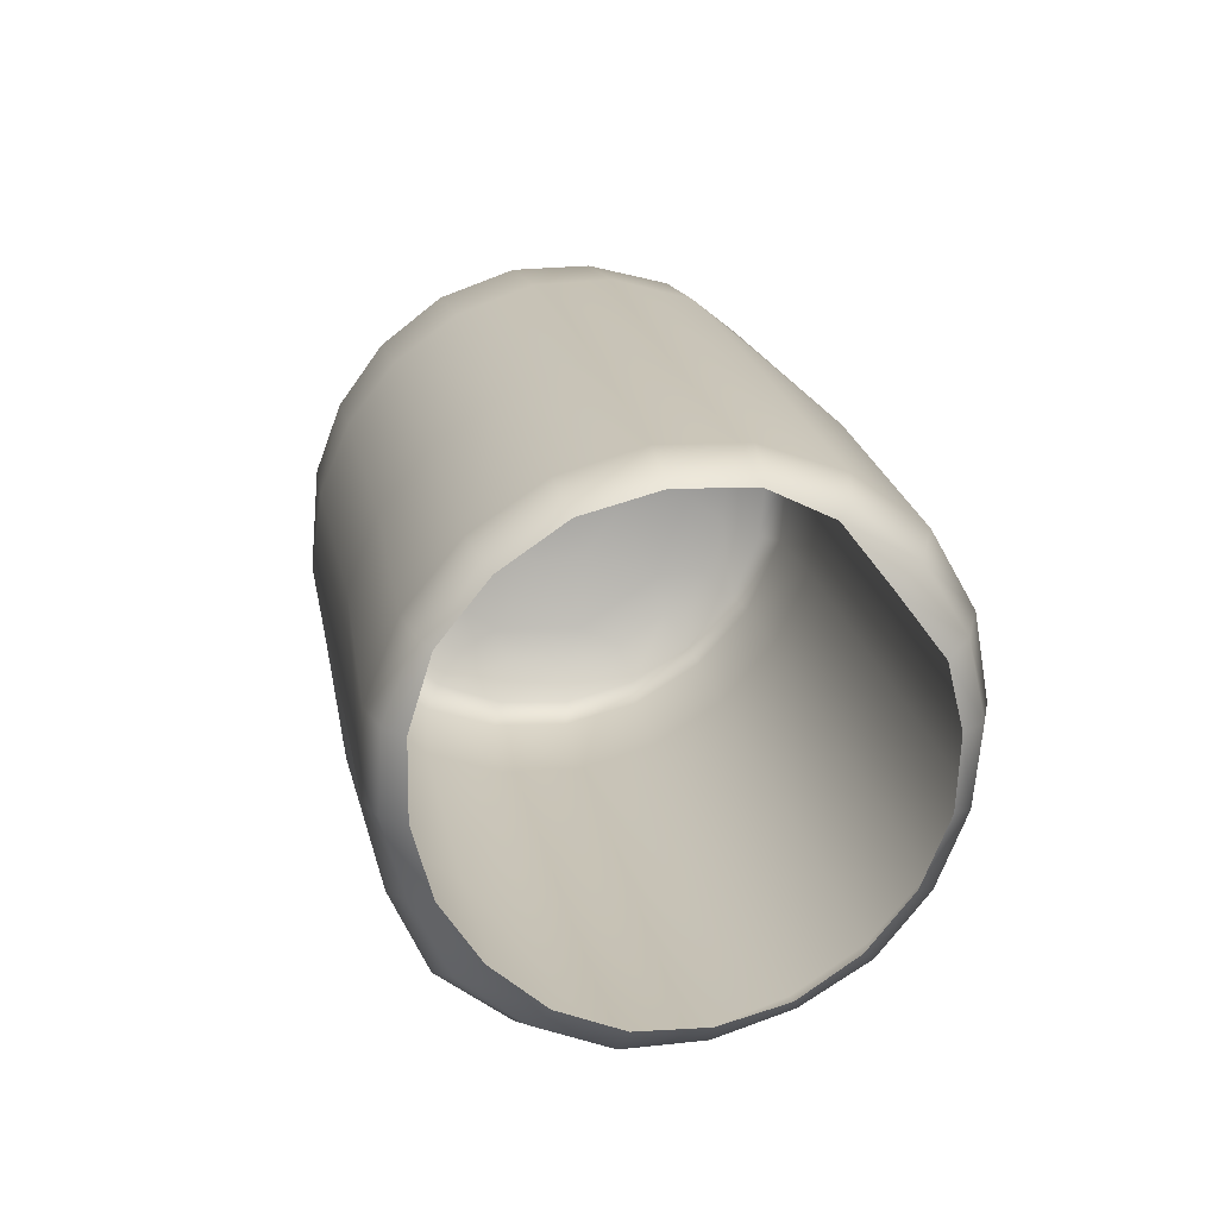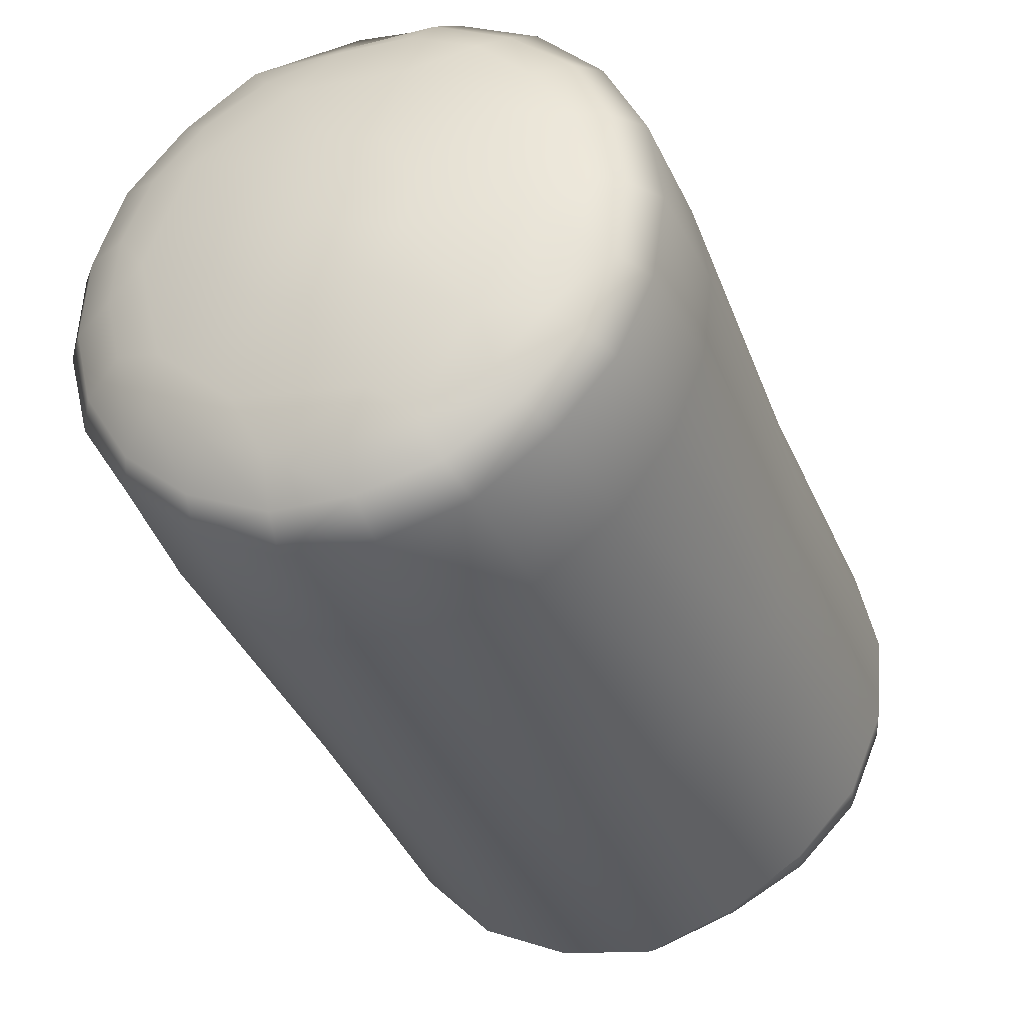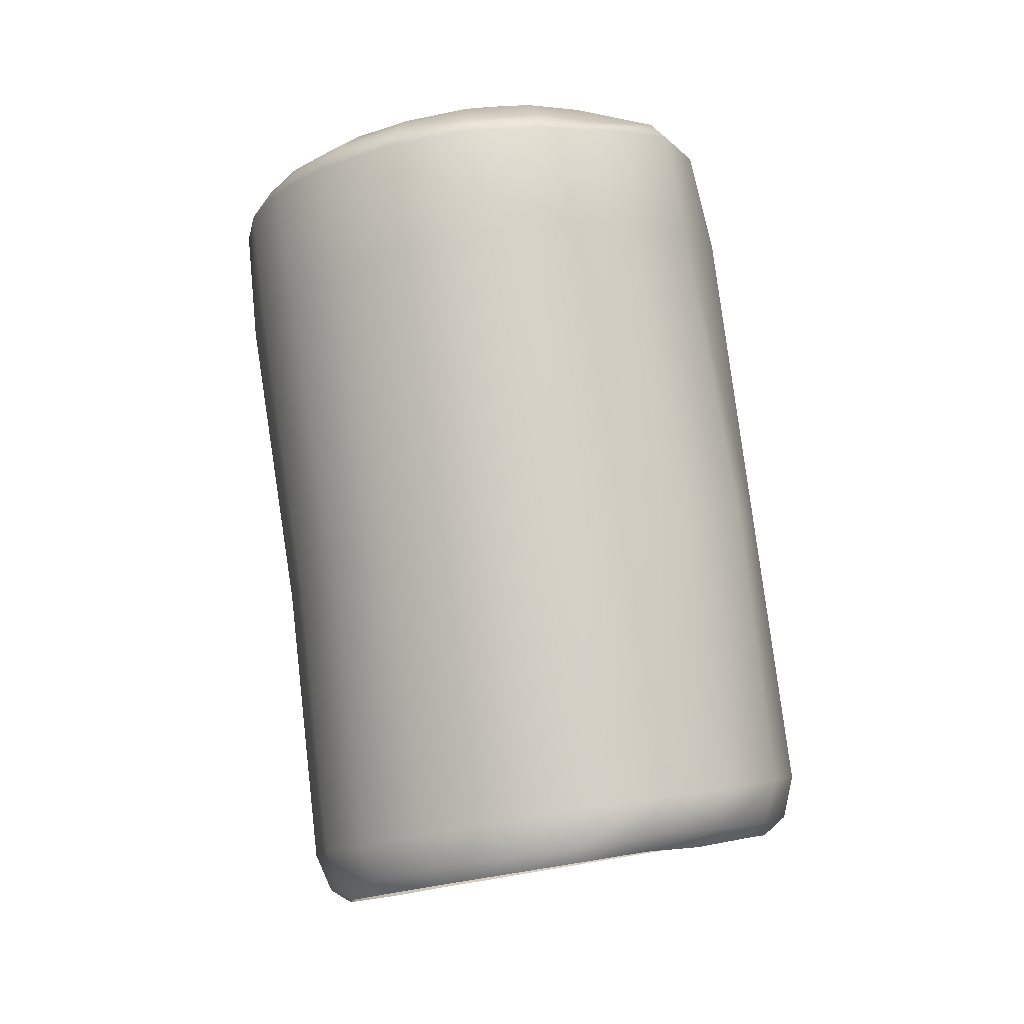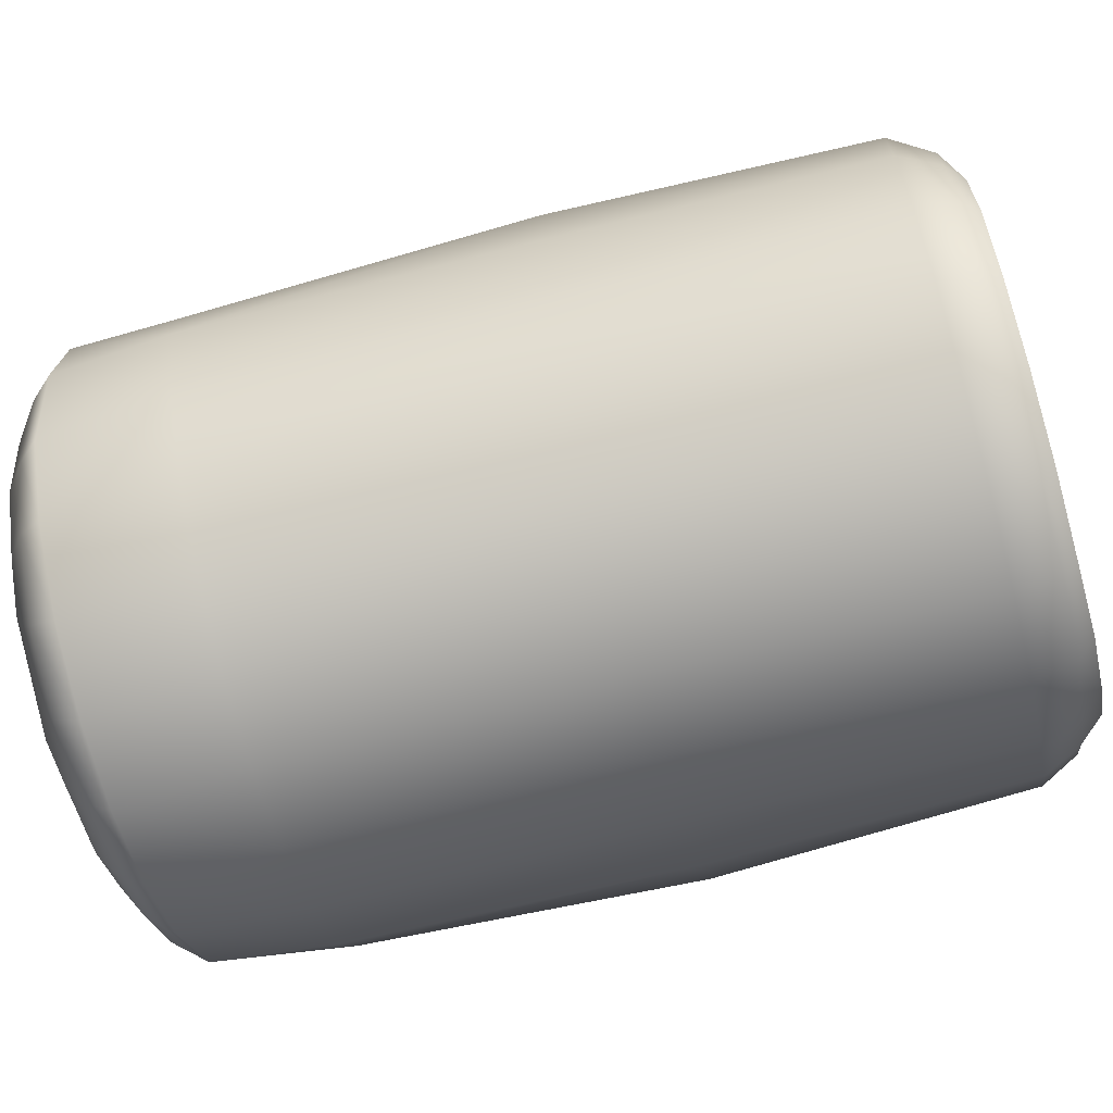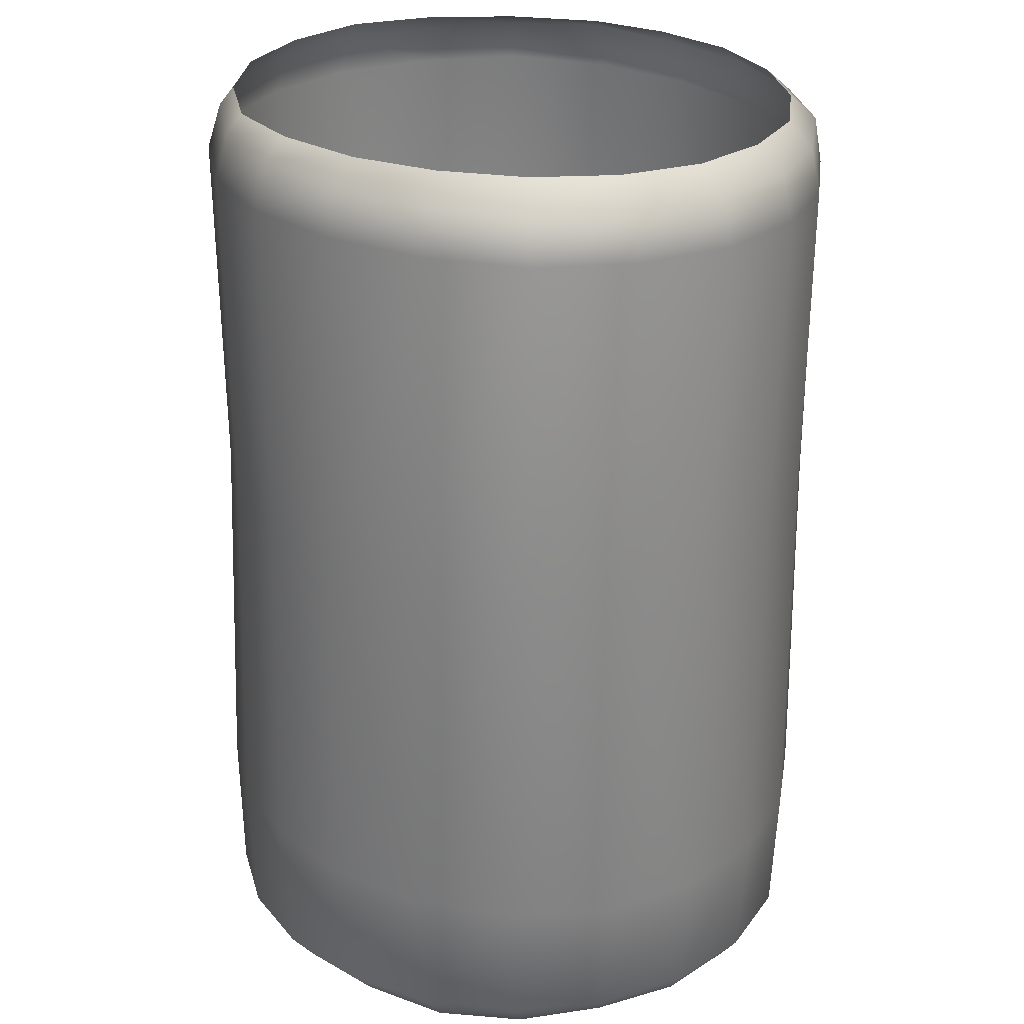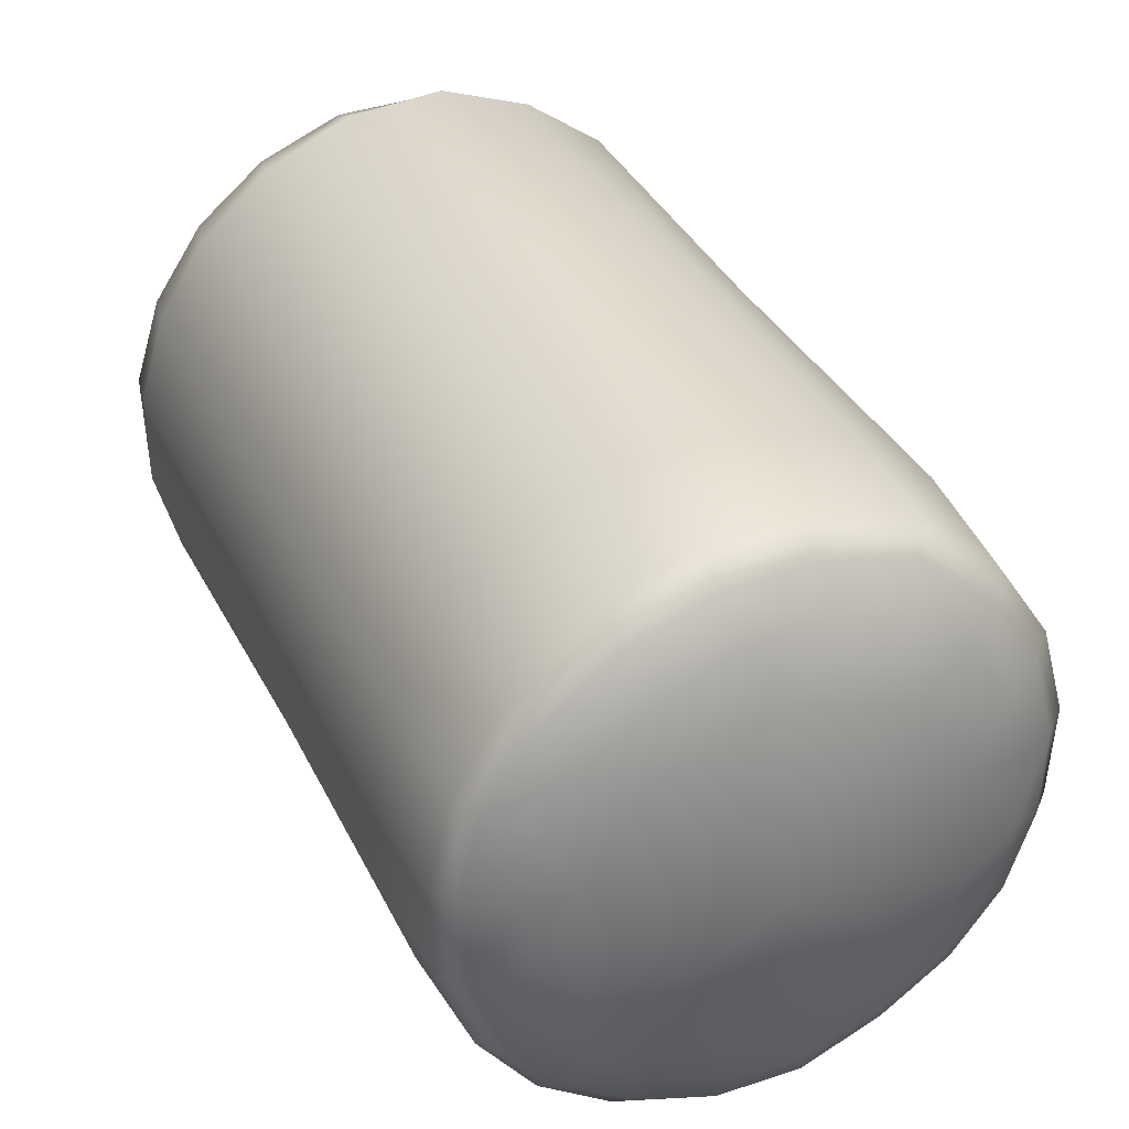
<metadata>
{"format":"obj","ext":"obj","renderer":"f3d","projection":"perspective","resolution":1024,"background":"white","views":[{"elev":-60.7,"azim":-50.6,"up":"+Y"},{"elev":-50.1,"azim":-161.3,"up":"+Z"},{"elev":1.8,"azim":-41.0,"up":"+Y"},{"elev":4.6,"azim":-86.6,"up":"+Z"},{"elev":-49.4,"azim":-2.0,"up":"+Z"},{"elev":19.9,"azim":154.9,"up":"+Z"}]}
</metadata>
<code>
g wall10
v 0.3039 -0.09793 1.47
v -0.1766 -0.6354 1.67
v -0.139 -0.09534 1.524
v 0.2924 -0.6433 1.623
v 0.7055 -0.1606 1.262
v 0.294 -2.23 2.045
v -0.1881 -2.21 2.113
v -0.1864 -3.713 2.445
v 0.7186 -0.6969 1.431
v 1.027 -0.237 0.942
v 0.6835 -2.295 1.799
v 0.2634 -3.728 2.36
v -0.1924 -3.94 2.377
v 1.037 -0.7867 1.105
v 1.222 -0.3426 0.5444
v 0.9691 -2.378 1.482
v 0.6511 -3.777 2.14
v 0.2236 -3.971 2.32
v -0.2108 -4.061 2.23
v 0.2069 -4.065 2.204
v 0.5969 -4.001 2.13
v 0.5205 -4.106 2.051
v 1.233 -0.895 0.6911
v 1.28 -0.4467 0.1224
v 1.168 -2.475 1.081
v 0.9426 -3.856 1.822
v 0.8862 -4.077 1.839
v 0.7949 -4.177 1.797
v 1.291 -1.003 0.2625
v 1.21 -0.5462 -0.2986
v 1.232 -2.582 0.6646
v 1.13 -3.952 1.445
v 1.082 -4.157 1.48
v 0.9709 -4.262 1.467
v 1.22 -1.114 -0.1711
v 1.012 -0.6396 -0.6752
v 1.169 -2.691 0.2445
v 1.201 -4.055 1.034
v 1.16 -4.253 1.082
v 1.04 -4.355 1.102
v 1.026 -1.215 -0.568
v 0.713 -0.716 -0.9764
v 0.9905 -2.791 -0.1457
v 1.147 -4.159 0.6209
v 1.101 -4.343 0.6807
v 0.9952 -4.446 0.7374
v 0.7192 -1.298 -0.8938
v 0.3453 -0.7862 -1.177
v 0.7058 -2.877 -0.4842
v 0.9823 -4.264 0.2312
v 0.933 -4.439 0.3111
v 0.8262 -4.531 0.411
v 0.329 -1.353 -1.115
v -0.07163 -0.7888 -1.239
v 0.3184 -2.939 -0.7338
v 0.6975 -4.356 -0.1019
v 0.6583 -4.521 -0.004931
v 0.566 -4.601 0.142
v -0.1133 -1.368 -1.175
v -0.491 -0.7618 -1.174
v -0.1442 -2.966 -0.8433
v 0.301 -4.412 -0.3172
v 0.2754 -4.568 -0.1964
v 0.2254 -4.644 -0.02532
v -0.5567 -1.341 -1.072
v -0.8583 -0.6874 -0.9701
v -0.5942 -2.927 -0.6982
v -0.1477 -4.437 -0.4092
v -0.1489 -4.59 -0.2647
v -0.1529 -4.655 -0.08044
v -0.9353 -1.281 -0.8368
v -1.149 -0.611 -0.6967
v -0.9554 -2.859 -0.4406
v -0.5869 -4.394 -0.2951
v -0.5643 -4.546 -0.1738
v -0.5319 -4.644 -0.03386
v -1.217 -1.2 -0.5267
v -1.344 -0.5173 -0.3564
v -1.234 -2.777 -0.1294
v -0.9744 -4.338 -0.09283
v -0.9453 -4.508 -0.001675
v -0.8788 -4.598 0.1193
v -1.4 -1.107 -0.1692
v -1.438 -0.4146 0.02895
v -1.423 -2.684 0.2303
v -1.297 -4.264 0.1964
v -1.254 -4.461 0.2841
v -1.181 -4.527 0.3718
v -1.48 -1.006 0.2199
v -1.414 -0.3087 0.4372
v -1.491 -2.583 0.6266
v -1.449 -2.483 1.017
v -1.498 -4.167 0.5759
v -1.449 -4.363 0.646
v -1.385 -4.432 0.687
v -1.447 -0.9031 0.6273
v -1.257 -0.2132 0.8293
v -1.571 -4.06 0.9957
v -1.517 -4.254 1.048
v -1.457 -4.331 1.07
v -1.288 -0.8024 1.023
v -0.9849 -0.1355 1.15
v -1.511 -3.955 1.418
v -1.461 -4.148 1.452
v -1.411 -4.229 1.458
v -1.325 -3.859 1.805
v -1.281 -4.055 1.823
v -1.232 -4.139 1.812
v -0.9971 -3.98 2.132
v -0.9578 -4.068 2.099
v -1.02 -0.7172 1.347
v -0.6174 -0.1123 1.416
v -1.287 -2.383 1.414
v -1.014 -2.302 1.733
v -1.026 -3.782 2.125
v -0.611 -3.936 2.303
v -0.6156 -4.033 2.242
v -0.6385 -0.6516 1.593
v -0.139 -0.09534 1.524
v -0.1766 -0.6354 1.67
v -0.1881 -2.21 2.113
v -0.6482 -2.24 1.99
v -0.6335 -3.73 2.341
v -0.1864 -3.713 2.445
v -0.1924 -3.94 2.377
v -0.2108 -4.061 2.23
v -1.281 -0.1755 0.3991
v -1.414 -0.3087 0.4372
v -1.438 -0.4146 0.02895
v -1.307 -0.273 0.01402
v -1.344 -0.5173 -0.3564
v -1.149 -0.1076 0.7647
v -1.257 -0.2132 0.8293
v -1.226 -0.3642 -0.3445
v -1.149 -0.611 -0.6967
v -0.8868 -0.04992 1.054
v -0.9849 -0.1355 1.15
v -1.048 -0.4615 -0.6626
v -0.8583 -0.6874 -0.9701
v -0.5334 -0.02215 1.303
v -0.6174 -0.1123 1.416
v -0.7668 -0.5292 -0.9109
v -0.491 -0.7618 -1.174
v -0.09612 -0.02963 1.357
v -0.139 -0.09534 1.524
v -0.4242 -0.5823 -1.103
v -0.07163 -0.7888 -1.239
v 0.3259 0.003715 1.311
v 0.3039 -0.09793 1.47
v -0.04301 -0.6058 -1.151
v 0.3453 -0.7862 -1.177
v 0.6782 -0.06381 1.127
v 0.7055 -0.1606 1.262
v 0.3335 -0.6251 -1.085
v 0.713 -0.716 -0.9764
v 0.9683 -0.1368 0.842
v 1.027 -0.237 0.942
v 0.6873 -0.5688 -0.9015
v 1.012 -0.6396 -0.6752
v 1.138 -0.2327 0.4934
v 1.222 -0.3426 0.5444
v 0.961 -0.5033 -0.625
v 1.21 -0.5462 -0.2986
v 1.198 -0.3314 0.1087
v 1.28 -0.4467 0.1224
v 1.142 -0.4193 -0.2624
v 0.5348 0.01447 0.9511
v 0.7871 -0.04338 0.7146
v 0.9378 -0.1216 0.4234
v 0.9951 -0.2065 0.09992
v 0.9477 -0.2806 -0.2242
v 0.8014 -0.349 -0.5269
v 0.2349 0.0559 1.101
v 0.5592 0.02456 0.6316
v 0.8082 -0.1129 0.1717
v 0.7306 -0.2385 -0.3457
v 0.5704 -0.397 -0.7707
v -0.1215 0.0642 1.157
v 0.3966 -0.303 -0.7105
v 0.3047 -0.4647 -0.9223
v 0.07048 0.1027 0.8661
v -0.4593 0.06374 1.105
v -0.06715 -0.4519 -0.9868
v -0.7587 0.03296 0.9138
v -0.1756 -0.3506 -0.8091
v -0.3663 -0.4411 -0.9606
v -0.4663 0.09109 0.7739
v -0.9831 -0.02766 0.6558
v -0.6973 -0.4134 -0.8018
v -1.121 -0.1018 0.3762
v -0.6648 -0.2689 -0.5916
v -0.9245 -0.3589 -0.613
v -0.8444 -0.01018 0.393
v -1.16 -0.1932 0.02195
v -1.091 -0.2627 -0.2803
v -0.9197 -0.1472 -0.1278
v -0.2181 -0.1088 -0.3767
v -0.4198 -0.06338 -0.1867
v 0 -5.955e-08 2.807e-07
v 0.06016 -0.1281 -0.4121
v -0.468 0.0005937 0.08067
v -0.3451 0.06063 0.3236
v 0.3059 -0.11 -0.2812
v -0.09802 0.08938 0.4508
v 0.427 -0.05931 -0.03689
v 0.1791 0.06938 0.4129
v 0.3795 0.009887 0.2263
g wall10_0
f 3 2 1
f 2 4 1
f 1 4 5
f 6 4 2
f 7 6 2
f 7 8 6
f 4 9 5
f 5 9 10
f 6 11 4
f 11 9 4
f 8 12 6
f 6 12 11
f 8 13 12
f 9 14 10
f 10 14 15
f 11 16 9
f 16 14 9
f 12 17 11
f 11 17 16
f 13 18 12
f 12 18 17
f 13 19 18
f 19 20 18
f 18 20 21
f 18 21 17
f 20 22 21
f 14 23 15
f 15 23 24
f 16 25 14
f 25 23 14
f 17 26 16
f 17 21 26
f 16 26 25
f 21 22 27
f 21 27 26
f 22 28 27
f 23 29 24
f 24 29 30
f 25 31 23
f 31 29 23
f 26 32 25
f 26 27 32
f 25 32 31
f 27 28 33
f 27 33 32
f 28 34 33
f 29 35 30
f 30 35 36
f 31 37 29
f 37 35 29
f 32 38 31
f 32 33 38
f 31 38 37
f 33 34 39
f 33 39 38
f 34 40 39
f 35 41 36
f 36 41 42
f 37 43 35
f 43 41 35
f 38 44 37
f 38 39 44
f 37 44 43
f 39 40 45
f 39 45 44
f 40 46 45
f 41 47 42
f 42 47 48
f 43 49 41
f 49 47 41
f 44 50 43
f 44 45 50
f 43 50 49
f 45 46 51
f 45 51 50
f 46 52 51
f 47 53 48
f 48 53 54
f 49 55 47
f 55 53 47
f 50 56 49
f 50 51 56
f 49 56 55
f 51 52 57
f 51 57 56
f 52 58 57
f 53 59 54
f 54 59 60
f 55 61 53
f 61 59 53
f 56 62 55
f 56 57 62
f 55 62 61
f 57 58 63
f 57 63 62
f 58 64 63
f 59 65 60
f 60 65 66
f 61 67 59
f 67 65 59
f 62 68 61
f 62 63 68
f 61 68 67
f 63 64 69
f 63 69 68
f 64 70 69
f 65 71 66
f 66 71 72
f 67 73 65
f 73 71 65
f 68 74 67
f 68 69 74
f 67 74 73
f 69 70 75
f 69 75 74
f 70 76 75
f 71 77 72
f 72 77 78
f 73 79 71
f 79 77 71
f 74 80 73
f 74 75 80
f 73 80 79
f 75 76 81
f 75 81 80
f 76 82 81
f 77 83 78
f 78 83 84
f 79 85 77
f 85 83 77
f 80 86 79
f 80 81 86
f 79 86 85
f 81 82 87
f 81 87 86
f 82 88 87
f 83 89 84
f 84 89 90
f 85 91 83
f 91 89 83
f 91 92 89
f 86 93 85
f 86 87 93
f 85 93 91
f 87 88 94
f 87 94 93
f 88 95 94
f 89 96 90
f 92 96 89
f 90 96 97
f 93 98 91
f 93 94 98
f 91 98 92
f 94 95 99
f 94 99 98
f 95 100 99
f 96 101 97
f 101 96 92
f 97 101 102
f 98 99 103
f 98 103 92
f 99 100 104
f 99 104 103
f 100 105 104
f 92 103 106
f 103 104 106
f 104 105 107
f 104 107 106
f 105 108 107
f 107 108 109
f 108 110 109
f 101 111 102
f 102 111 112
f 113 101 92
f 113 92 106
f 113 114 101
f 113 106 114
f 114 111 101
f 106 107 115
f 106 115 114
f 107 109 115
f 109 110 116
f 110 117 116
f 111 118 112
f 112 118 119
f 118 120 119
f 121 120 118
f 114 122 111
f 122 118 111
f 114 115 122
f 122 121 118
f 115 109 123
f 115 123 122
f 122 123 121
f 109 116 123
f 123 124 121
f 123 116 124
f 116 125 124
f 116 117 125
f 117 126 125
f 129 128 127
f 130 129 127
f 131 129 130
f 127 128 132
f 128 133 132
f 134 131 130
f 135 131 134
f 132 133 136
f 133 137 136
f 138 135 134
f 139 135 138
f 136 137 140
f 137 141 140
f 142 139 138
f 143 139 142
f 140 141 144
f 141 145 144
f 146 143 142
f 147 143 146
f 144 145 148
f 145 149 148
f 150 147 146
f 151 147 150
f 148 149 152
f 149 153 152
f 154 151 150
f 155 151 154
f 152 153 156
f 153 157 156
f 158 155 154
f 159 155 158
f 156 157 160
f 157 161 160
f 162 159 158
f 163 159 162
f 160 161 164
f 161 165 164
f 165 163 166
f 166 163 162
f 164 165 166
f 152 156 167
f 156 160 168
f 156 168 167
f 160 164 169
f 160 169 168
f 164 166 170
f 164 170 169
f 166 162 171
f 166 171 170
f 162 158 172
f 162 172 171
f 152 167 173
f 148 152 173
f 168 174 167
f 167 174 173
f 169 175 168
f 170 175 169
f 175 174 168
f 171 176 170
f 172 176 171
f 176 175 170
f 158 177 172
f 158 154 177
f 148 173 178
f 144 148 178
f 177 179 172
f 179 176 172
f 154 180 177
f 180 179 177
f 154 150 180
f 173 181 178
f 174 181 173
f 144 178 182
f 178 181 182
f 140 144 182
f 150 183 180
f 150 146 183
f 140 182 184
f 136 140 184
f 183 185 180
f 185 179 180
f 146 186 183
f 186 185 183
f 146 142 186
f 182 187 184
f 181 187 182
f 136 184 188
f 184 187 188
f 132 136 188
f 142 189 186
f 142 138 189
f 132 188 190
f 127 132 190
f 189 191 186
f 191 185 186
f 138 192 189
f 192 191 189
f 138 134 192
f 188 193 190
f 187 193 188
f 190 194 127
f 190 193 194
f 194 130 127
f 134 130 195
f 134 195 192
f 130 194 195
f 195 196 192
f 194 196 195
f 196 191 192
f 193 196 194
f 191 197 185
f 196 198 191
f 198 197 191
f 198 199 197
f 197 199 200
f 197 200 185
f 201 199 198
f 201 198 196
f 193 201 196
f 185 200 179
f 202 201 193
f 202 199 201
f 187 202 193
f 200 203 179
f 200 199 203
f 179 203 176
f 204 202 187
f 204 199 202
f 181 204 187
f 203 205 176
f 203 199 205
f 176 205 175
f 206 204 181
f 206 199 204
f 174 206 181
f 175 207 174
f 205 207 175
f 205 199 207
f 207 206 174
f 207 199 206

</code>
